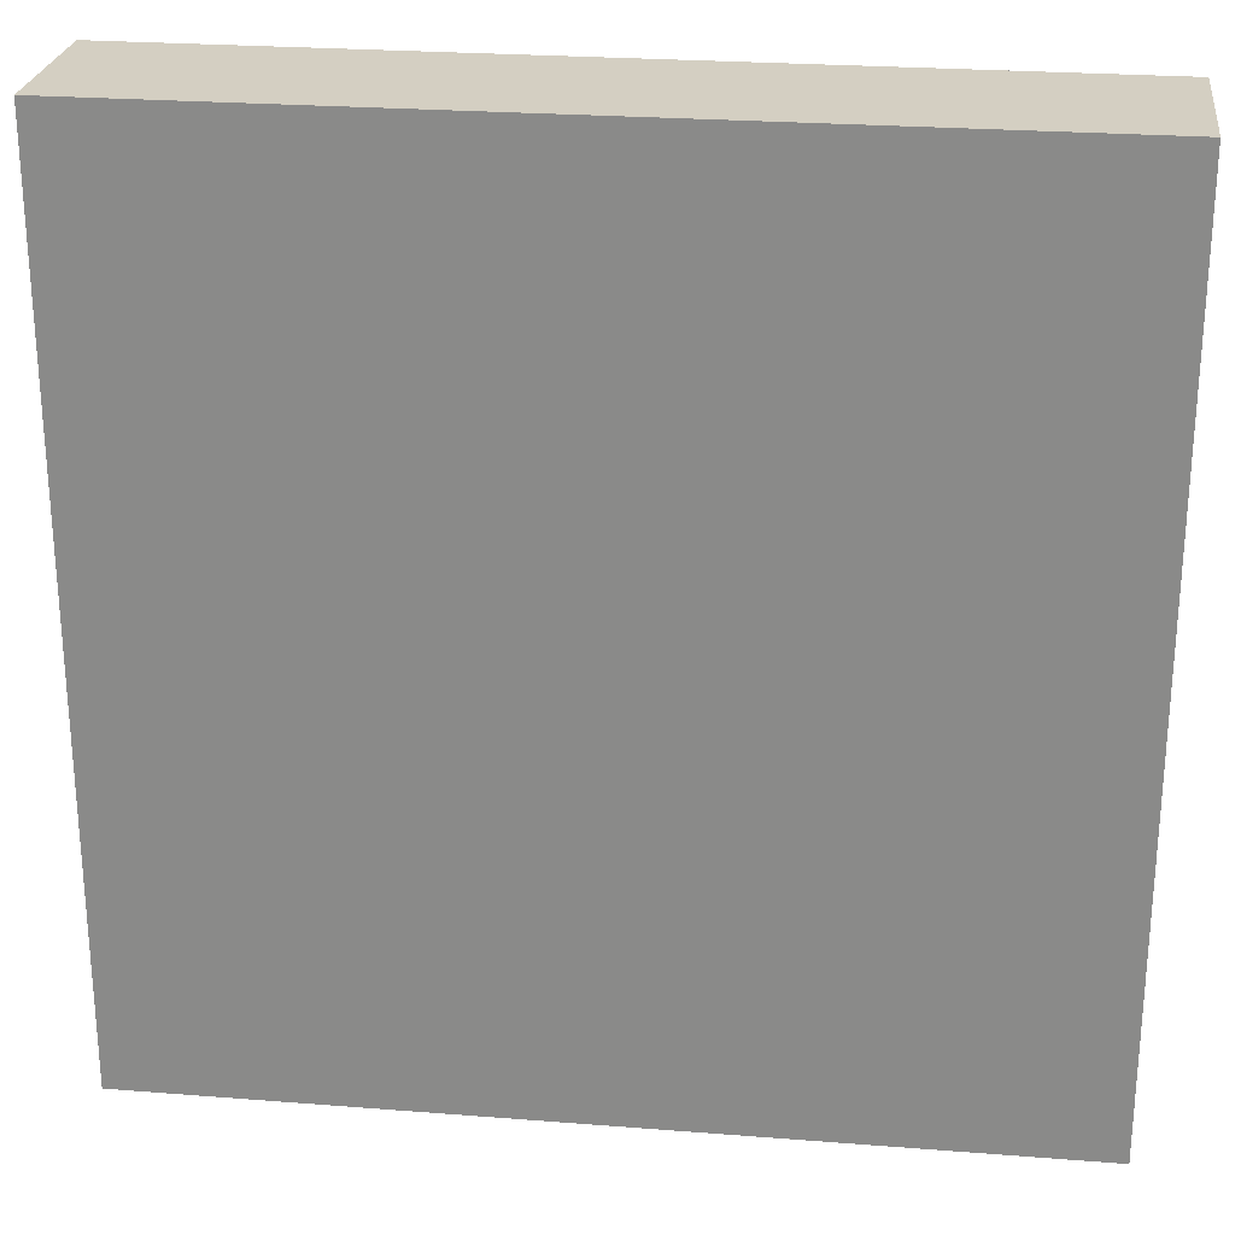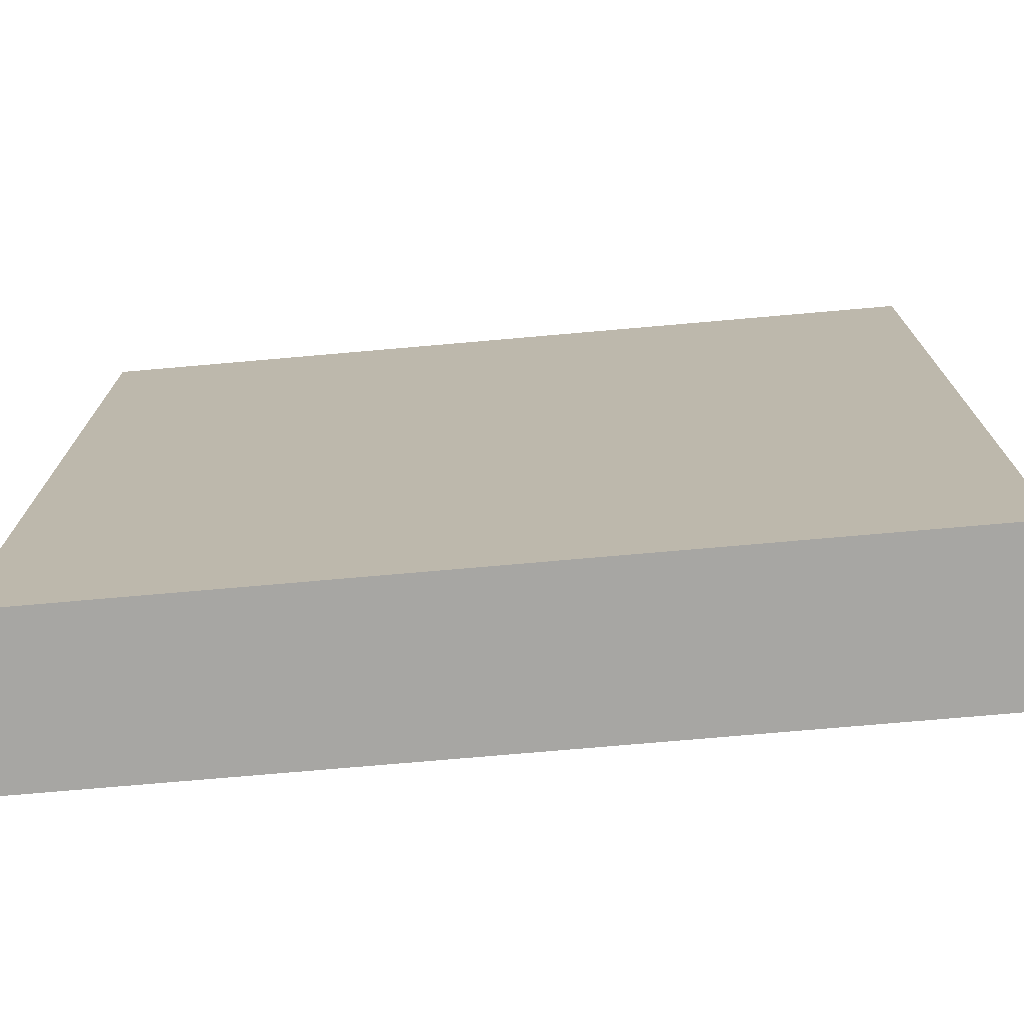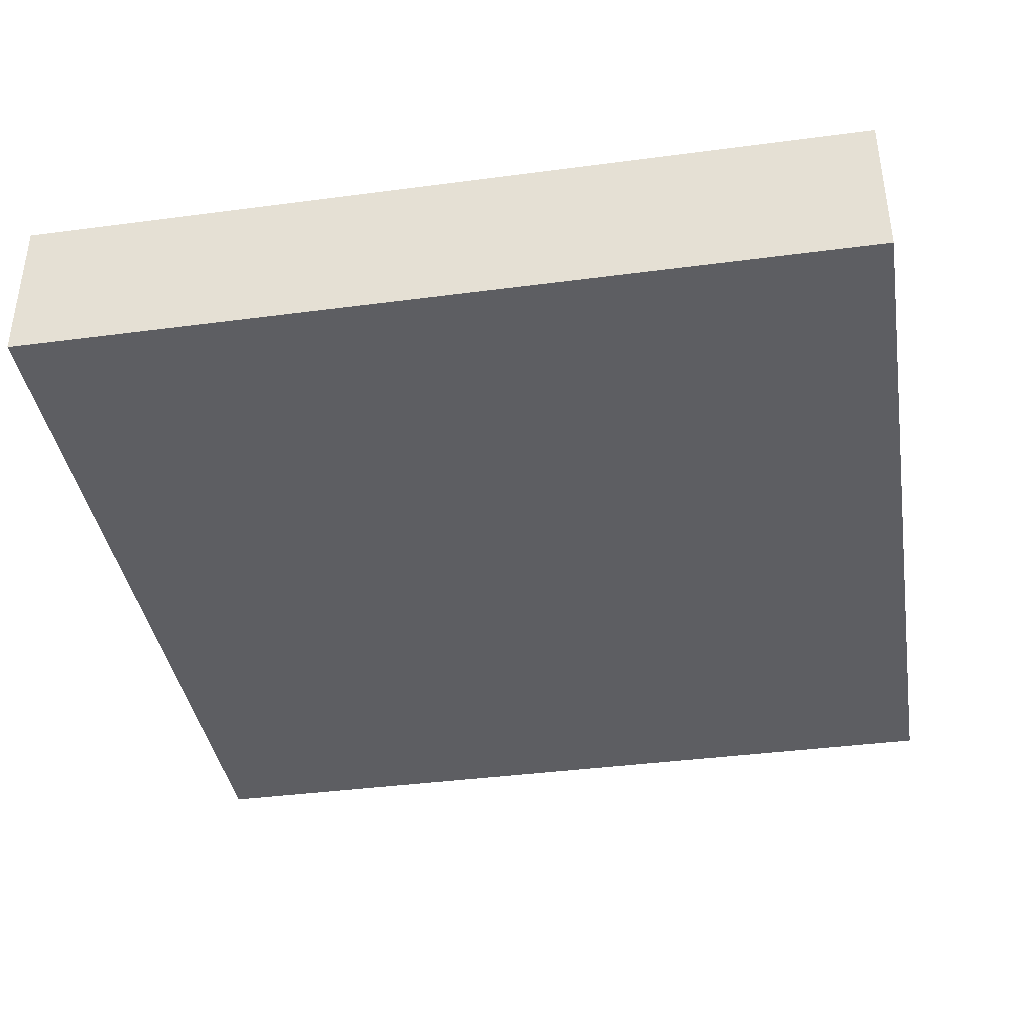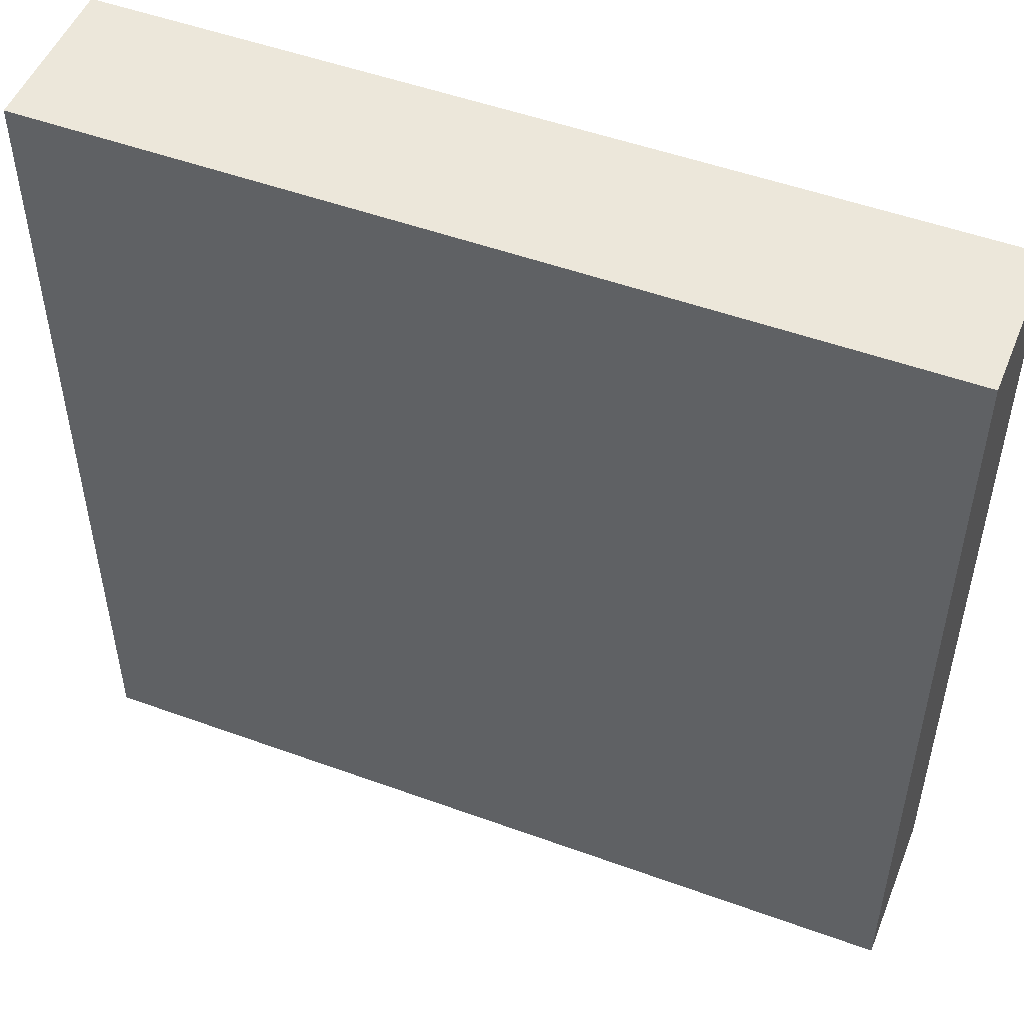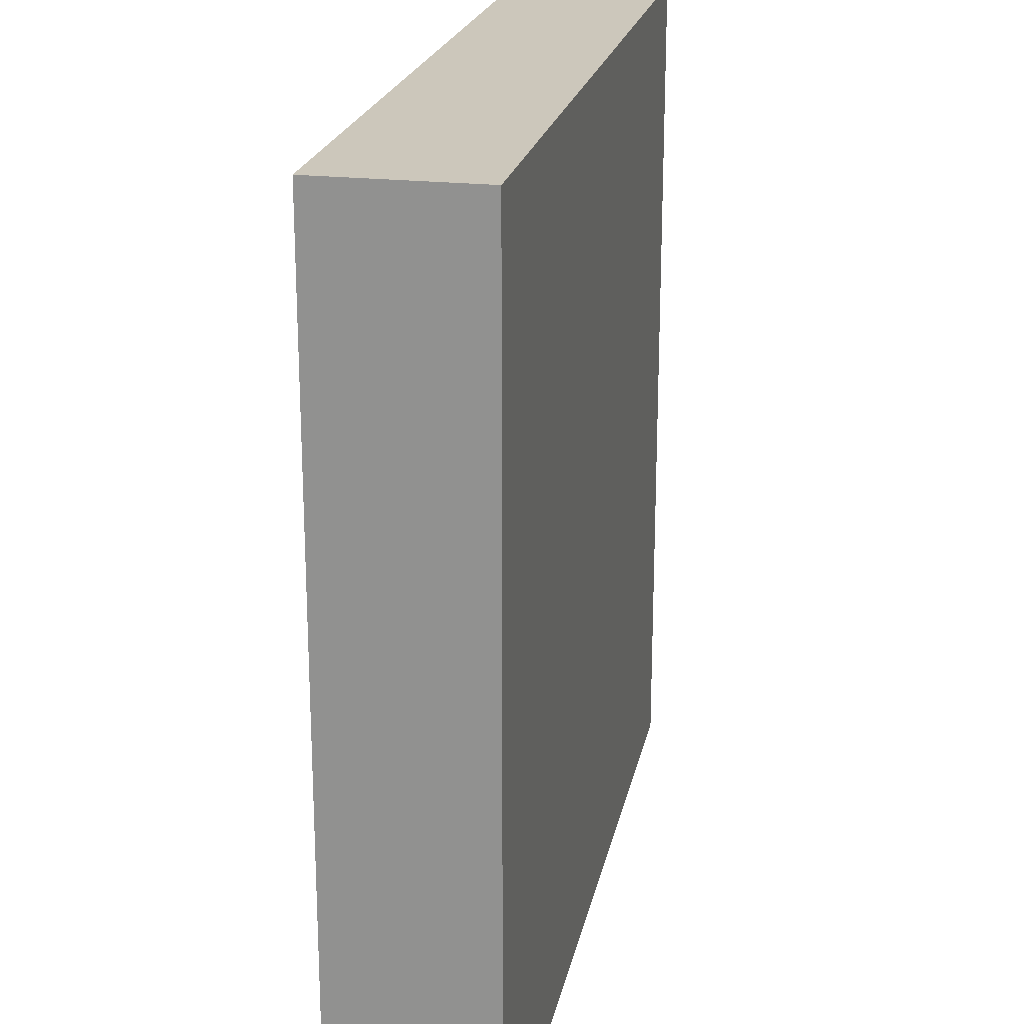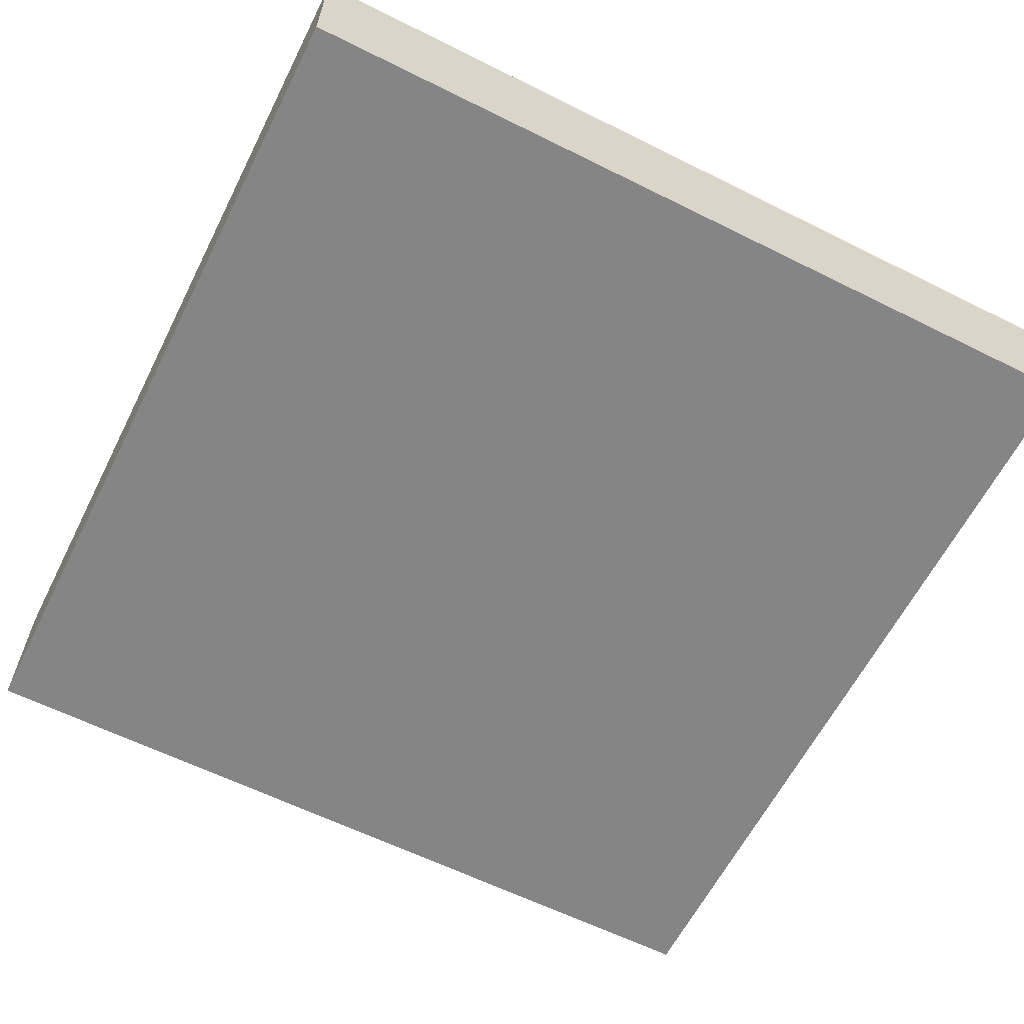
<metadata>
{"format":"obj","ext":"obj","renderer":"f3d","projection":"perspective","resolution":1024,"background":"white","views":[{"elev":25.4,"azim":7.2,"up":"+Z"},{"elev":-74.2,"azim":-175.0,"up":"+Z"},{"elev":-39.0,"azim":-80.6,"up":"+Y"},{"elev":50.7,"azim":-158.3,"up":"+Z"},{"elev":21.7,"azim":-78.6,"up":"+Z"},{"elev":-61.7,"azim":-116.8,"up":"+Y"}]}
</metadata>
<code>
o roadTile_163
v 3 0.55 -3
v 3 0 -3
v 0 0 -3
v 0 0.55 -3
v 3 0 -0
v 3 0.55 0
v 0 0 0
v 0 0.55 0
f 2 5 7 3
f 6 8 7 5
f 4 3 7 8
f 1 4 8 6
f 4 1 2 3
f 6 5 2 1

</code>
